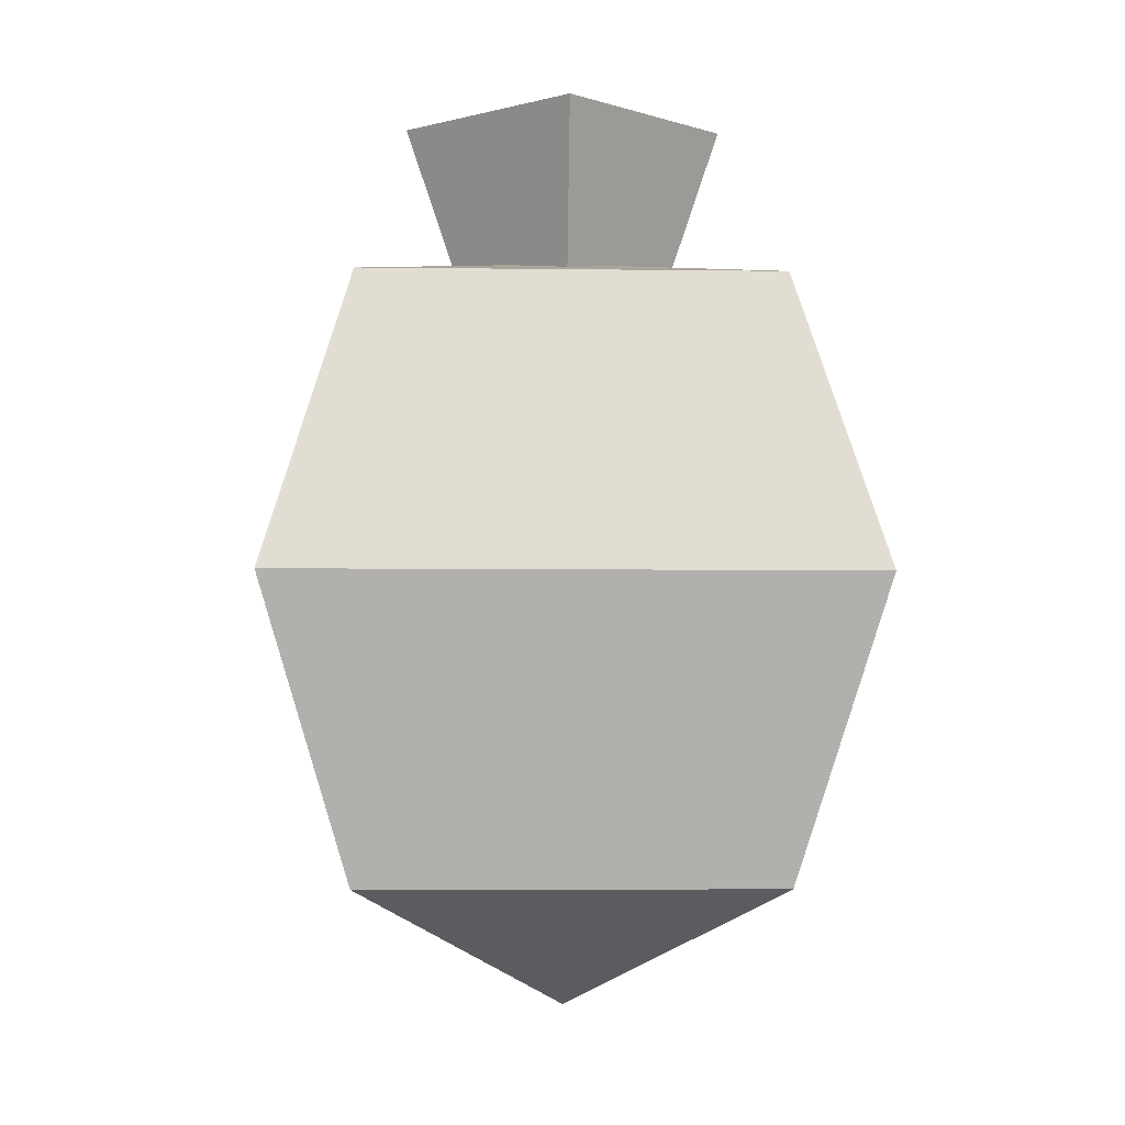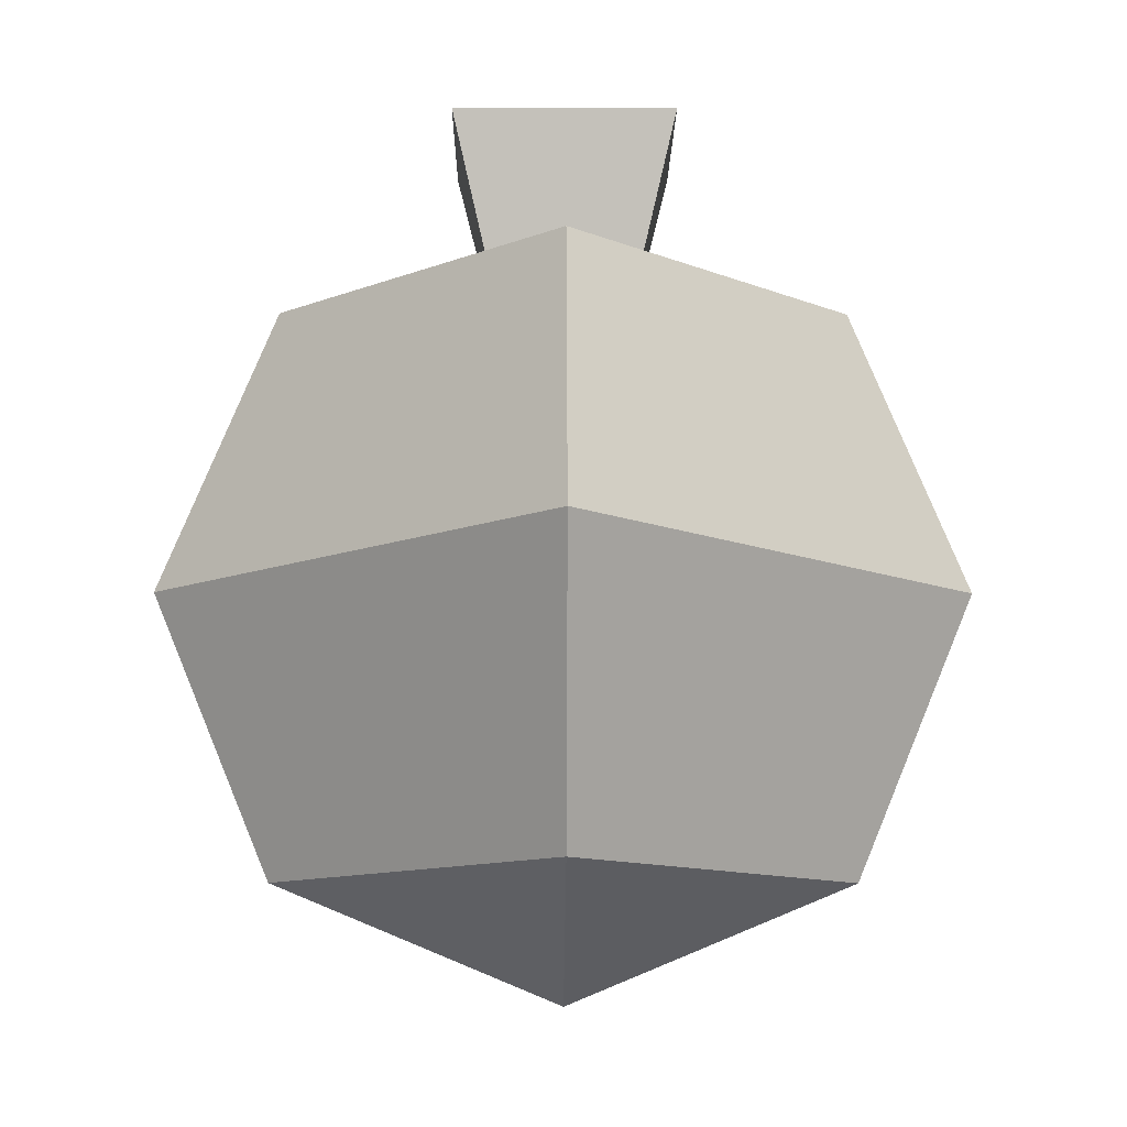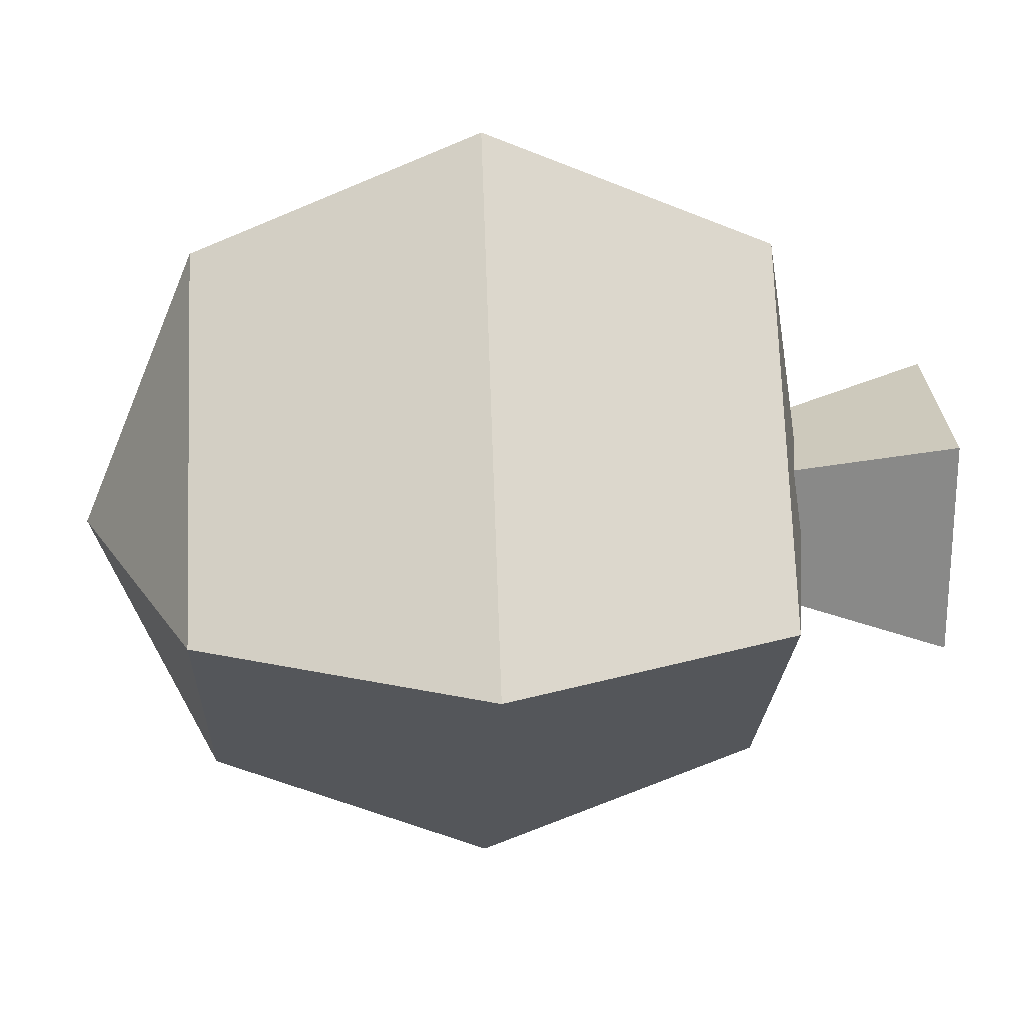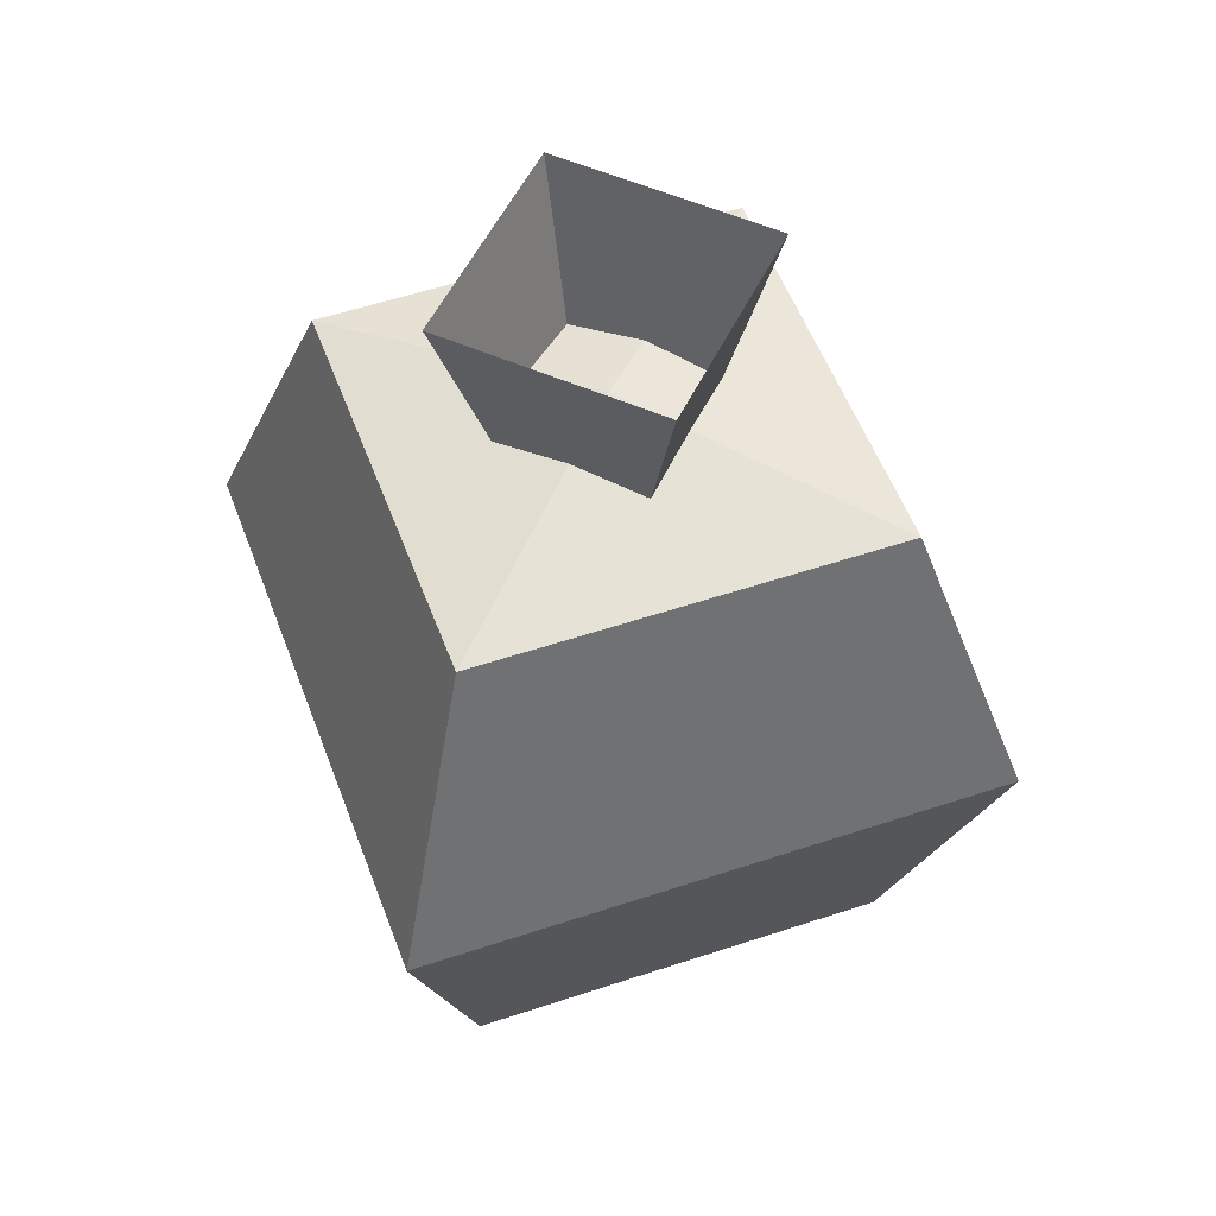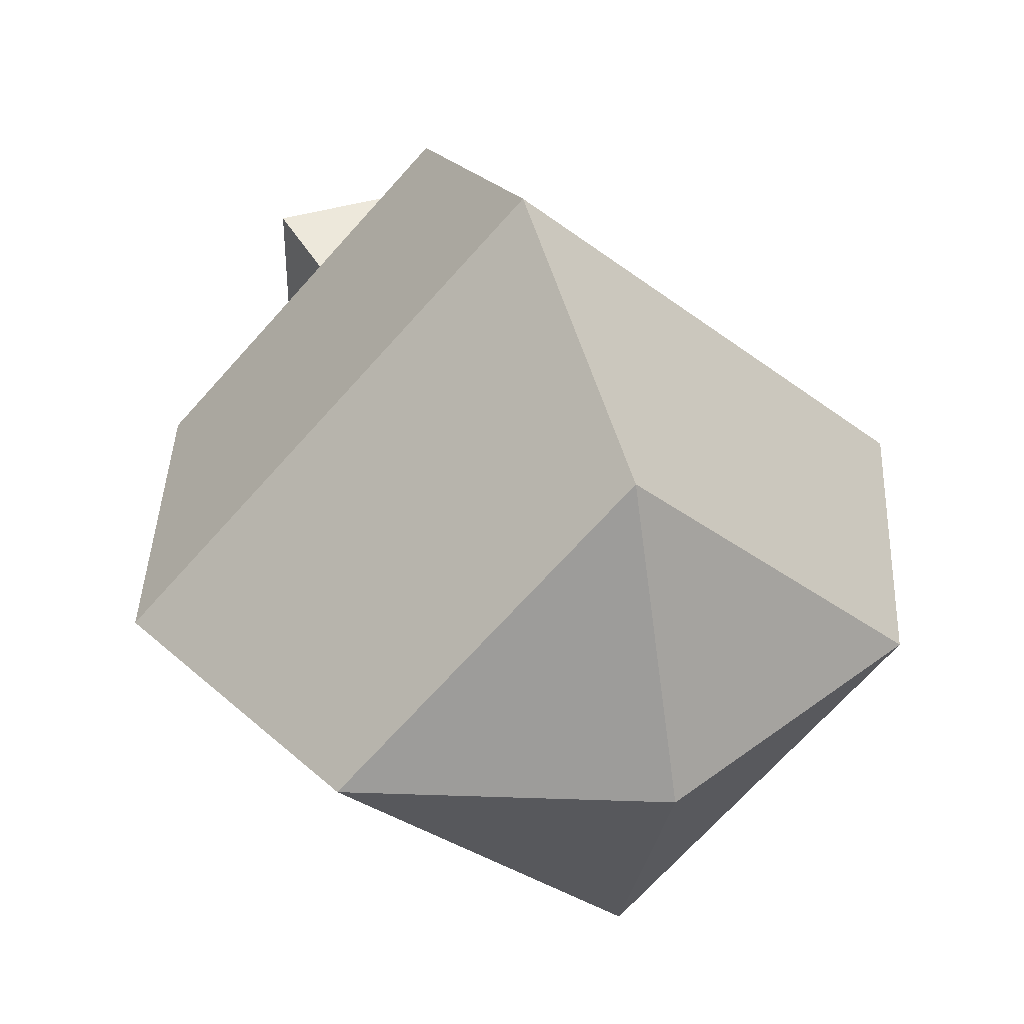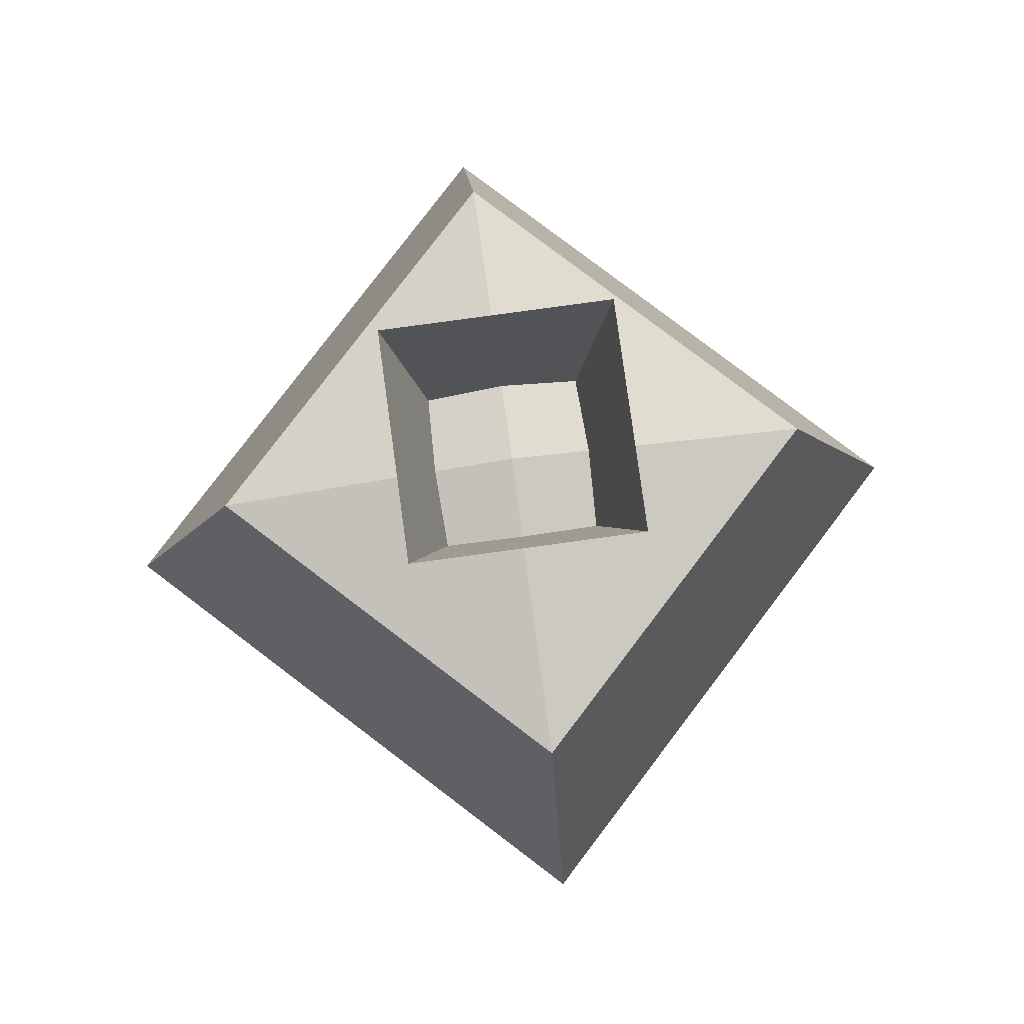
<metadata>
{"format":"obj","ext":"obj","renderer":"f3d","projection":"perspective","resolution":1024,"background":"white","views":[{"elev":-4.7,"azim":-137.6,"up":"+Y"},{"elev":-11.1,"azim":-0.5,"up":"+Y"},{"elev":25.0,"azim":87.1,"up":"+Z"},{"elev":52.8,"azim":115.1,"up":"+Y"},{"elev":40.6,"azim":-20.1,"up":"+Z"},{"elev":80.0,"azim":-7.8,"up":"+Y"}]}
</metadata>
<code>
o Sphere
v 0 -0 -1
v 0 -0.7071 -0.7071
v 0.7071 0.7071 0
v 1 -0 0
v 0.7071 -0.7071 0
v -0 0.814 0
v -0 0.7071 0.7071
v -0 -0 1
v -0 -0.7071 0.7071
v 0 -1 0
v -0.7071 0.7071 -0
v -1 -0 -0
v -0.7071 -0.7071 -0
v 0 0.7071 -0.7071
v -0.18 0.7537 0.18
v -0.2736 1.146 0.2736
v -0.18 0.7537 -0.18
v -0.2736 1.146 -0.2736
v 0.18 0.7537 0.18
v 0.2736 1.146 0.2736
v 0.18 0.7537 -0.18
v 0.2736 1.146 -0.2736
f 1 5 2
f 14 6 3
f 10 2 5
f 14 4 1
f 4 9 5
f 3 6 7
f 10 5 9
f 3 8 4
f 8 13 9
f 7 6 11
f 10 9 13
f 7 12 8
f 12 2 13
f 11 6 14
f 10 13 2
f 12 14 1
f 16 17 15
f 18 21 17
f 22 19 21
f 20 15 19
f 1 4 5
f 14 3 4
f 4 8 9
f 3 7 8
f 8 12 13
f 7 11 12
f 12 1 2
f 12 11 14
f 16 18 17
f 18 22 21
f 22 20 19
f 20 16 15

</code>
